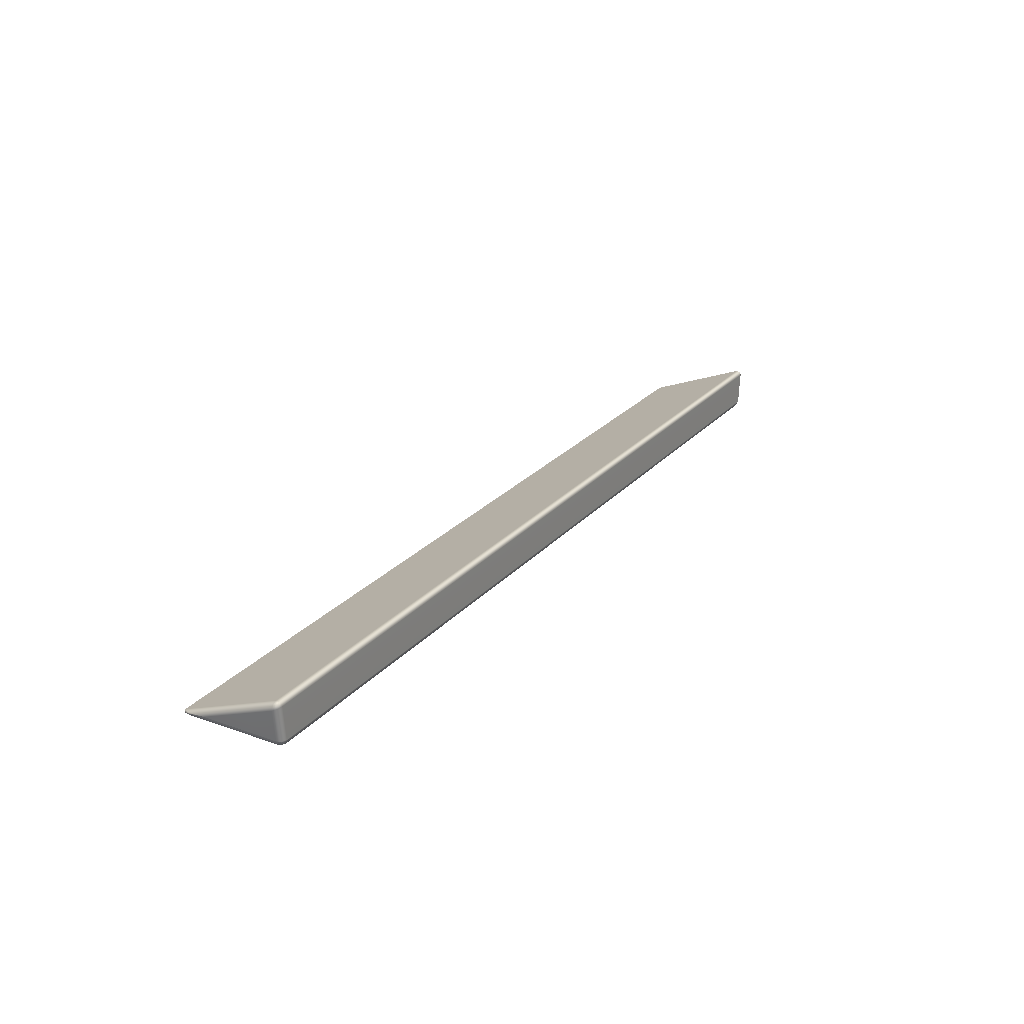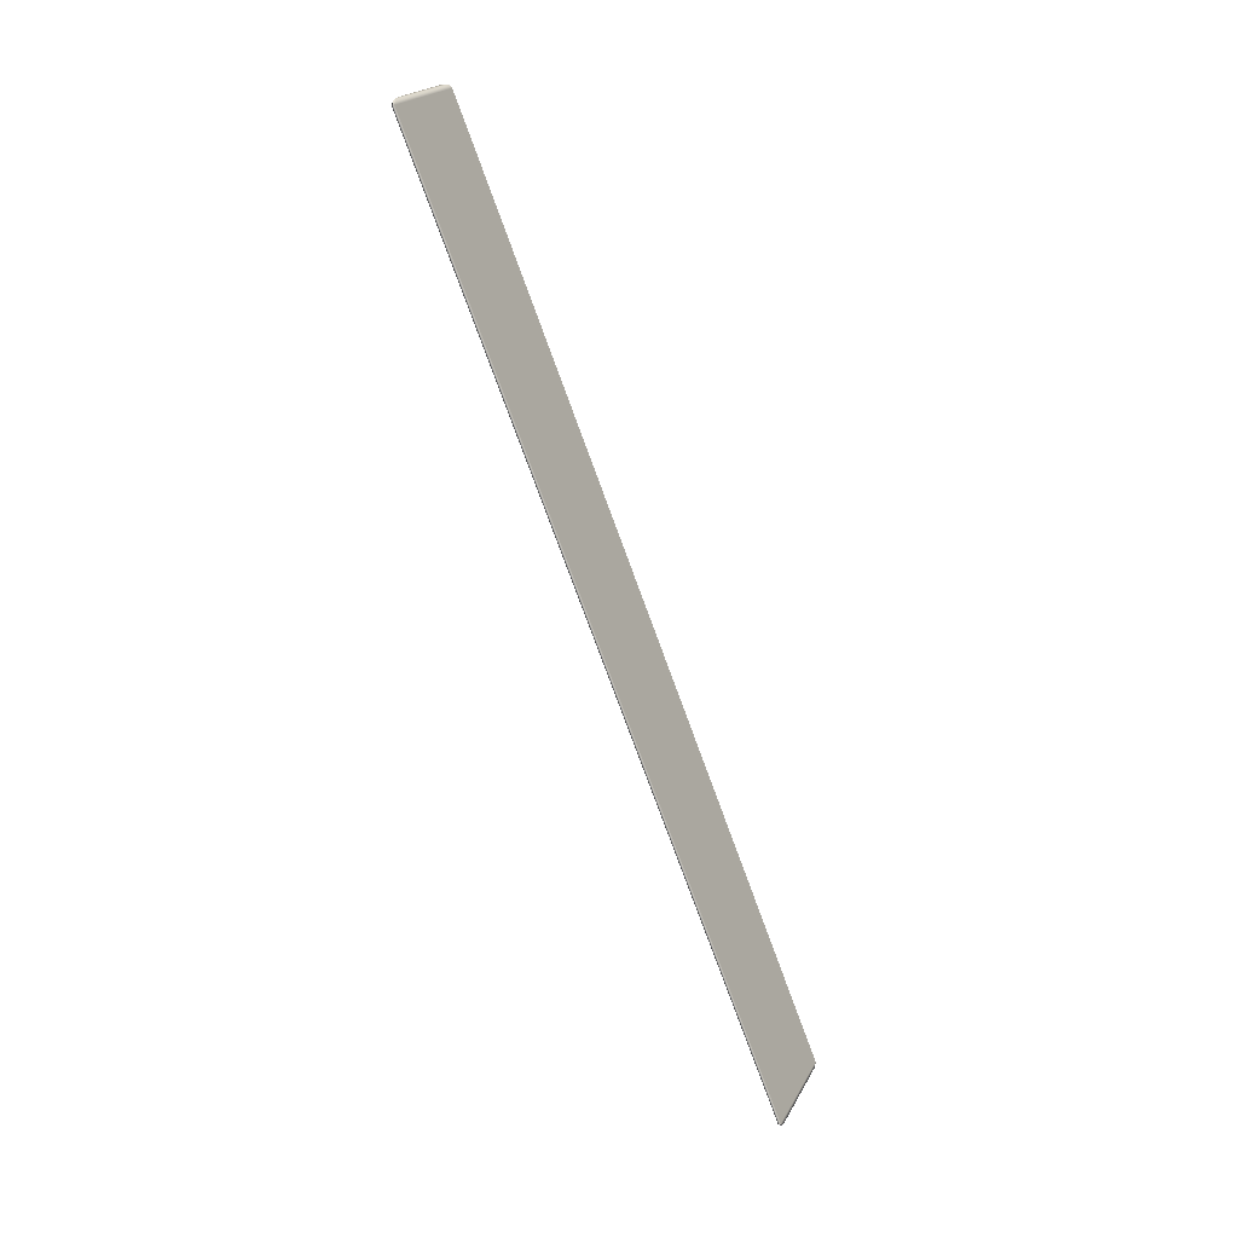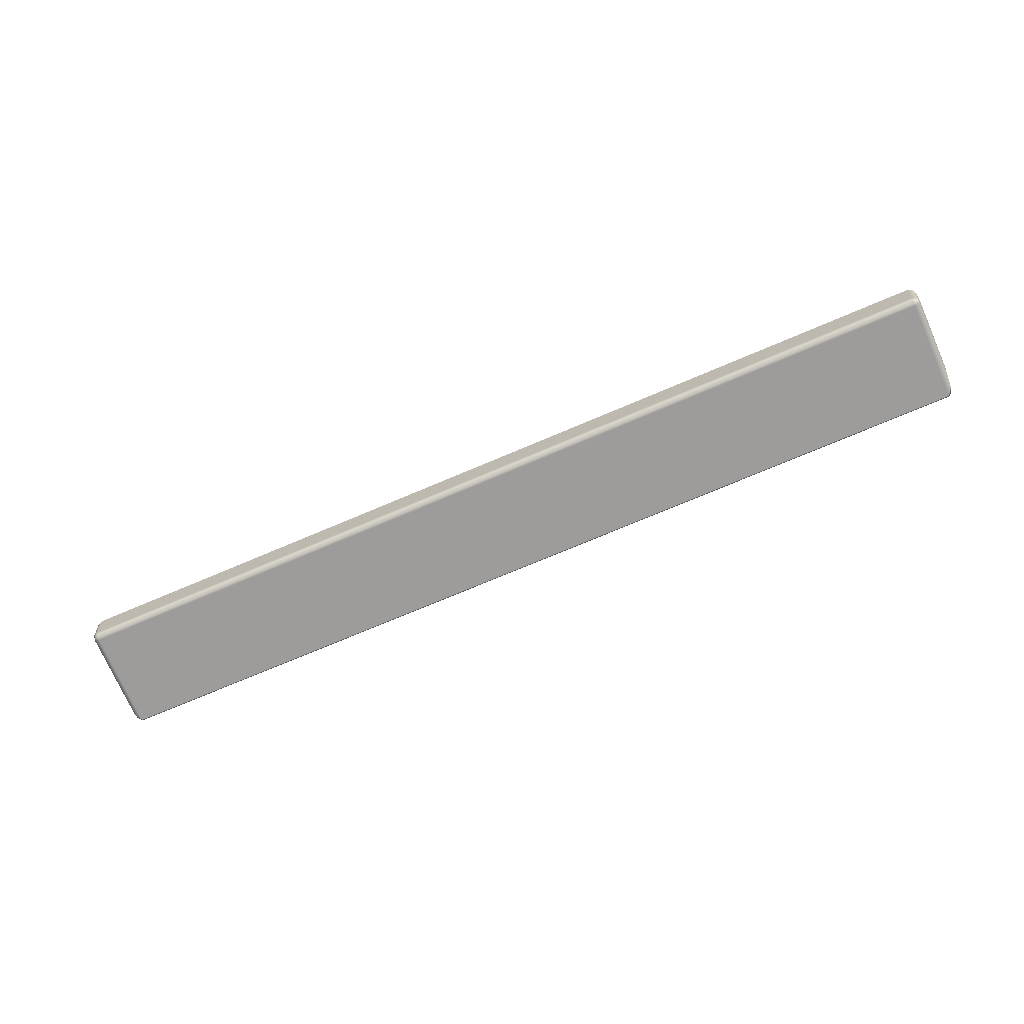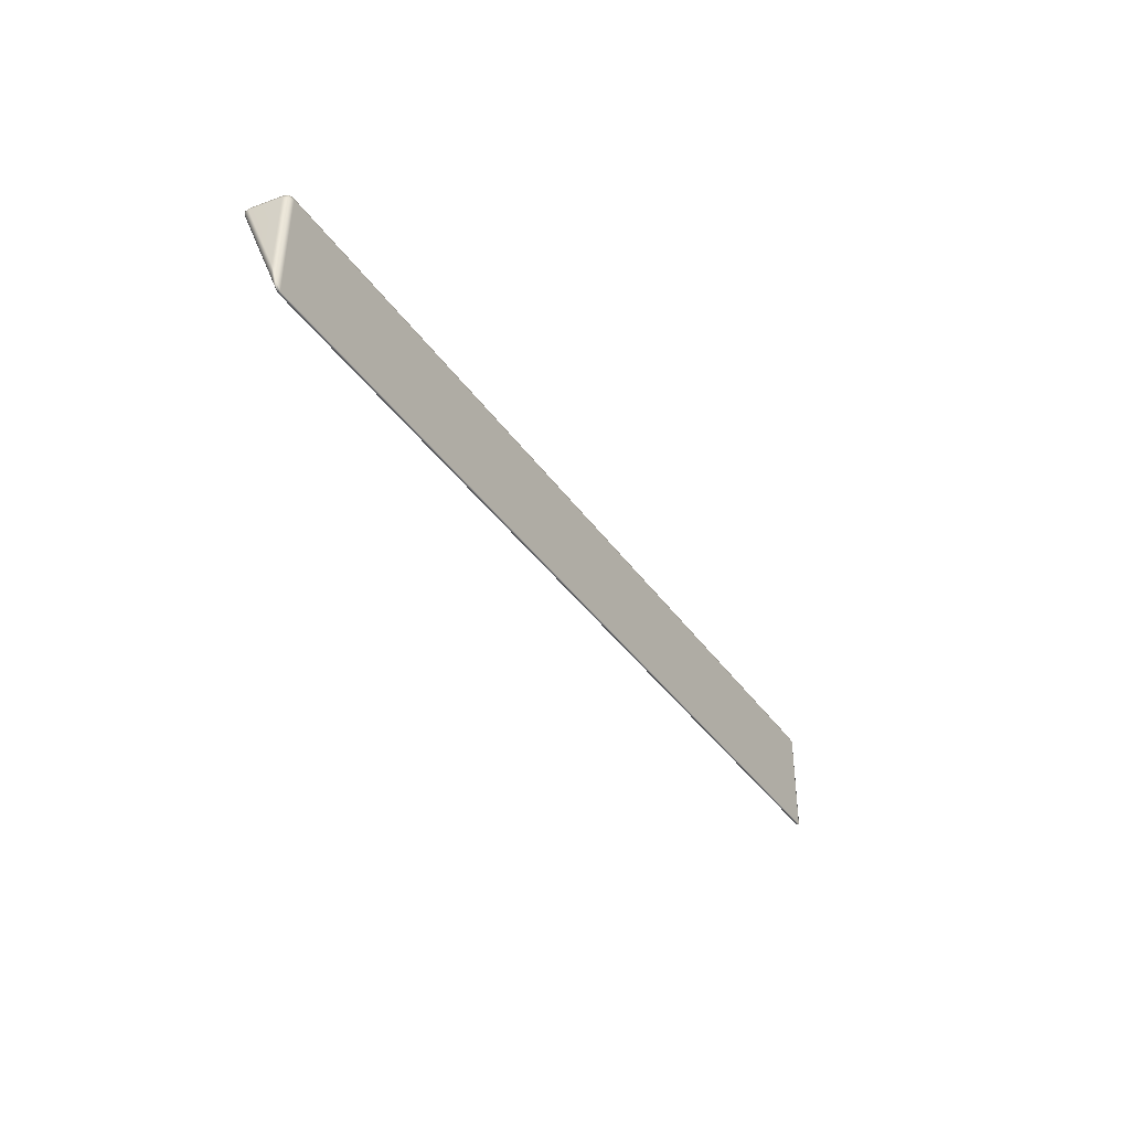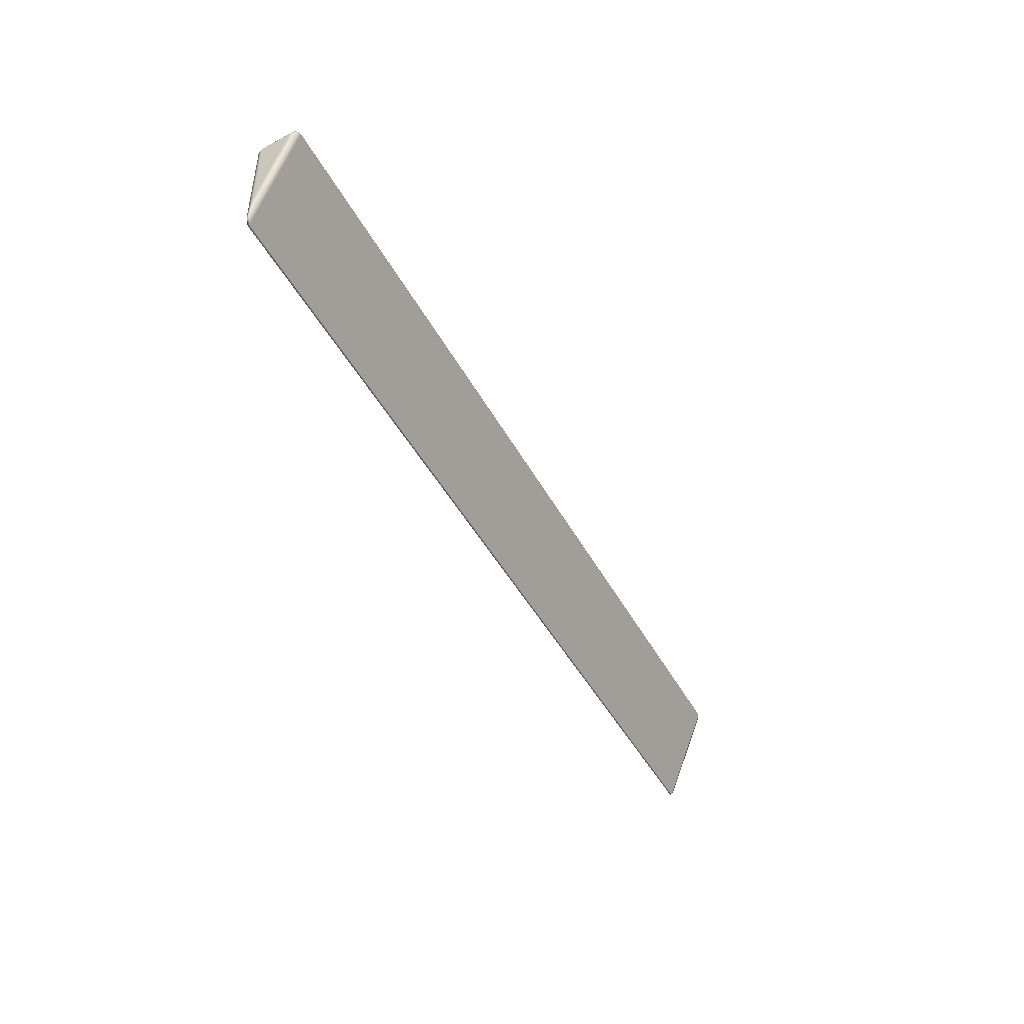
<metadata>
{"format":"obj","ext":"obj","renderer":"f3d","projection":"perspective","resolution":1024,"background":"white","views":[{"elev":24.6,"azim":-59.2,"up":"+Y"},{"elev":-77.9,"azim":110.2,"up":"+Z"},{"elev":-70.7,"azim":23.3,"up":"+Y"},{"elev":-37.6,"azim":-59.6,"up":"+Z"},{"elev":-44.4,"azim":116.5,"up":"+Z"}]}
</metadata>
<code>
g ENV_SY02_HW_House_Ramp
v -9.817 0.4683 1.113
v -9.935 0.86 2.204
v -9.917 0.4613 1.196
v -9.84 0.9063 2.209
v -9.916 0.8704 2.28
v -9.838 0.8965 2.297
v -8.052 0.8965 2.297
v -8.052 0.9063 2.209
v -8.052 0.4683 1.113
v -9.856 -0.0006313 2.199
v -9.862 0.09821 2.298
v -9.838 0.01731 2.28
v -9.905 0.09851 2.199
v -9.889 0.01001 0.1952
v -9.966 0.7521 2.199
v -9.927 0.7971 2.299
v -9.935 0.86 2.204
v -9.916 0.8704 2.28
v -9.917 0.4613 1.196
v -9.949 0.4321 1.398
v -9.932 0.1122 0.5967
v -9.899 0.06232 0.1882
v -9.875 0.0164 0.08757
v -9.889 0.01001 0.1952
v -9.792 -2.289e-05 -2.289e-05
v -9.875 0.0164 0.08757
v -9.789 -0.02253 0.02704
v -9.856 -0.0006313 2.199
v -9.752 -0.04078 2.199
v -9.754 -0.0006313 2.298
v -8.052 -0.02253 0.02704
v -9.838 0.01731 2.28
v -9.862 0.09821 2.298
v -8.052 -0.04078 2.199
v -9.762 0.09821 2.339
v -9.927 0.7971 2.299
v 8.052 -0.02253 0.02704
v 8.052 -0.04078 2.199
v -8.052 -0.0006313 2.298
v 8.052 -0.0006313 2.298
v -9.829 0.8181 2.339
v -8.052 0.09821 2.339
v -9.838 0.8965 2.297
v -9.916 0.8704 2.28
v -8.052 0.8181 2.339
v -8.052 0.8965 2.297
v 8.052 0.09821 2.339
v 8.052 0.8181 2.339
v 9.752 -0.0006313 2.298
v 9.761 0.09821 2.339
v 8.052 0.8181 2.339
v -8.052 0.8181 2.339
v 8.052 0.8965 2.297
v 9.828 0.8181 2.339
v 9.926 0.7971 2.299
v 9.836 0.8965 2.297
v 9.915 0.8704 2.28
v 9.861 0.09821 2.298
v 9.836 0.01731 2.28
v 9.854 -0.0006313 2.199
v 9.751 -0.04078 2.199
v 8.052 -0.04078 2.199
v 9.788 -0.02253 0.02704
v 9.888 0.01001 0.1952
v 9.79 -2.289e-05 -2.289e-05
v 9.874 0.0164 0.08757
v 9.828 0.8181 2.339
v 8.052 0.8965 2.297
v 8.052 -2.289e-05 -2.289e-05
v 8.052 -0.02253 0.02704
v 9.788 -0.02253 0.02704
v 9.854 -0.0006313 2.199
v 9.836 0.01731 2.28
v 9.861 0.09821 2.298
v 9.904 0.09851 2.199
v 9.888 0.01001 0.1952
v 9.965 0.7521 2.199
v 9.926 0.7971 2.299
v 9.933 0.86 2.204
v 9.915 0.8704 2.28
v 9.948 0.4321 1.398
v 9.915 0.4613 1.196
v 9.931 0.1122 0.5967
v 9.897 0.06232 0.1882
v 9.874 0.0164 0.08757
v 9.79 -2.289e-05 -2.289e-05
v 9.874 0.0164 0.08757
v 9.897 0.06232 0.1882
v 9.793 0.03069 0.01701
v 8.052 -2.289e-05 -2.289e-05
v -8.052 -2.289e-05 -2.289e-05
v 8.052 -0.02253 0.02704
v -8.052 -2.289e-05 -2.289e-05
v -9.789 -0.02253 0.02704
v -9.792 -2.289e-05 -2.289e-05
v 8.052 0.03069 0.01701
v -8.052 -2.289e-05 -2.289e-05
v 8.052 -2.289e-05 -2.289e-05
v -8.052 0.03069 0.01701
v 8.052 0.4683 1.113
v -8.052 0.4683 1.113
v 8.052 0.9063 2.209
v -8.052 0.4683 1.113
v 8.052 0.4683 1.113
v -8.052 0.9063 2.209
v 8.052 0.8965 2.297
v -8.052 0.8965 2.297
v 9.793 0.03069 0.01701
v 8.052 -2.289e-05 -2.289e-05
v 9.79 -2.289e-05 -2.289e-05
v 8.052 0.03069 0.01701
v 8.052 0.4683 1.113
v 9.816 0.4683 1.113
v 9.897 0.06232 0.1882
v 9.915 0.4613 1.196
v 9.836 0.8965 2.297
v 8.052 0.8965 2.297
v 8.052 0.9063 2.209
v 9.839 0.9063 2.209
v 9.915 0.8704 2.28
v 8.052 0.4683 1.113
v 9.933 0.86 2.204
v 9.816 0.4683 1.113
v 9.915 0.4613 1.196
v -8.052 -0.04078 2.199
v -9.752 -0.04078 2.199
v -8.052 -0.0006313 2.298
v -8.052 0.03069 0.01701
v -9.792 -2.289e-05 -2.289e-05
v -8.052 -2.289e-05 -2.289e-05
v -9.794 0.03069 0.01701
v -9.875 0.0164 0.08757
v -9.899 0.06232 0.1882
v -9.817 0.4683 1.113
v -8.052 0.4683 1.113
v -9.917 0.4613 1.196
g ENV_SY02_HW_House_Ramp_0
f 3 2 1
f 2 4 1
f 5 4 2
f 5 6 4
f 4 6 7
f 8 4 7
f 1 4 8
f 9 1 8
f 12 11 10
f 11 13 10
f 14 10 13
f 15 13 11
f 16 15 11
f 17 15 16
f 18 17 16
f 15 17 19
f 15 20 13
f 20 15 19
f 20 21 13
f 20 19 21
f 21 14 13
f 19 22 21
f 14 21 22
f 23 14 22
f 26 25 24
f 25 27 24
f 24 27 28
f 27 29 28
f 28 29 30
f 29 27 31
f 32 28 30
f 32 30 33
f 34 29 31
f 30 35 33
f 36 33 35
f 34 31 37
f 38 34 37
f 39 34 38
f 40 39 38
f 41 36 35
f 42 35 30
f 41 35 42
f 39 42 30
f 36 41 43
f 44 36 43
f 43 41 45
f 45 41 42
f 46 43 45
f 47 42 39
f 45 42 47
f 40 47 39
f 48 45 47
f 40 49 47
f 49 50 47
f 51 47 50
f 46 52 51
f 53 46 51
f 54 51 50
f 55 54 50
f 54 55 56
f 55 57 56
f 58 55 50
f 50 49 58
f 49 59 58
f 60 59 49
f 49 40 61
f 61 60 49
f 40 62 61
f 61 63 60
f 61 62 63
f 62 37 63
f 63 64 60
f 63 65 64
f 65 66 64
f 56 68 67
f 68 48 67
f 70 69 65
f 71 70 65
f 74 73 72
f 75 74 72
f 72 76 75
f 75 77 74
f 77 78 74
f 77 79 78
f 79 80 78
f 79 77 81
f 81 77 75
f 82 79 81
f 83 81 75
f 82 81 83
f 76 83 75
f 84 82 83
f 83 76 84
f 76 85 84
f 88 87 86
f 89 88 86
f 31 91 90
f 92 31 90
f 31 94 93
f 94 95 93
f 98 97 96
f 97 99 96
f 96 99 100
f 99 101 100
f 104 103 102
f 103 105 102
f 102 105 106
f 105 107 106
f 110 109 108
f 109 111 108
f 108 111 112
f 113 108 112
f 108 113 114
f 113 115 114
f 118 117 116
f 119 118 116
f 119 116 120
f 121 118 119
f 119 120 122
f 123 121 119
f 119 122 124
f 123 119 124
f 30 126 125
f 127 30 125
f 130 129 128
f 129 131 128
f 132 131 129
f 132 133 131
f 128 131 134
f 134 131 133
f 135 128 134
f 136 134 133

</code>
